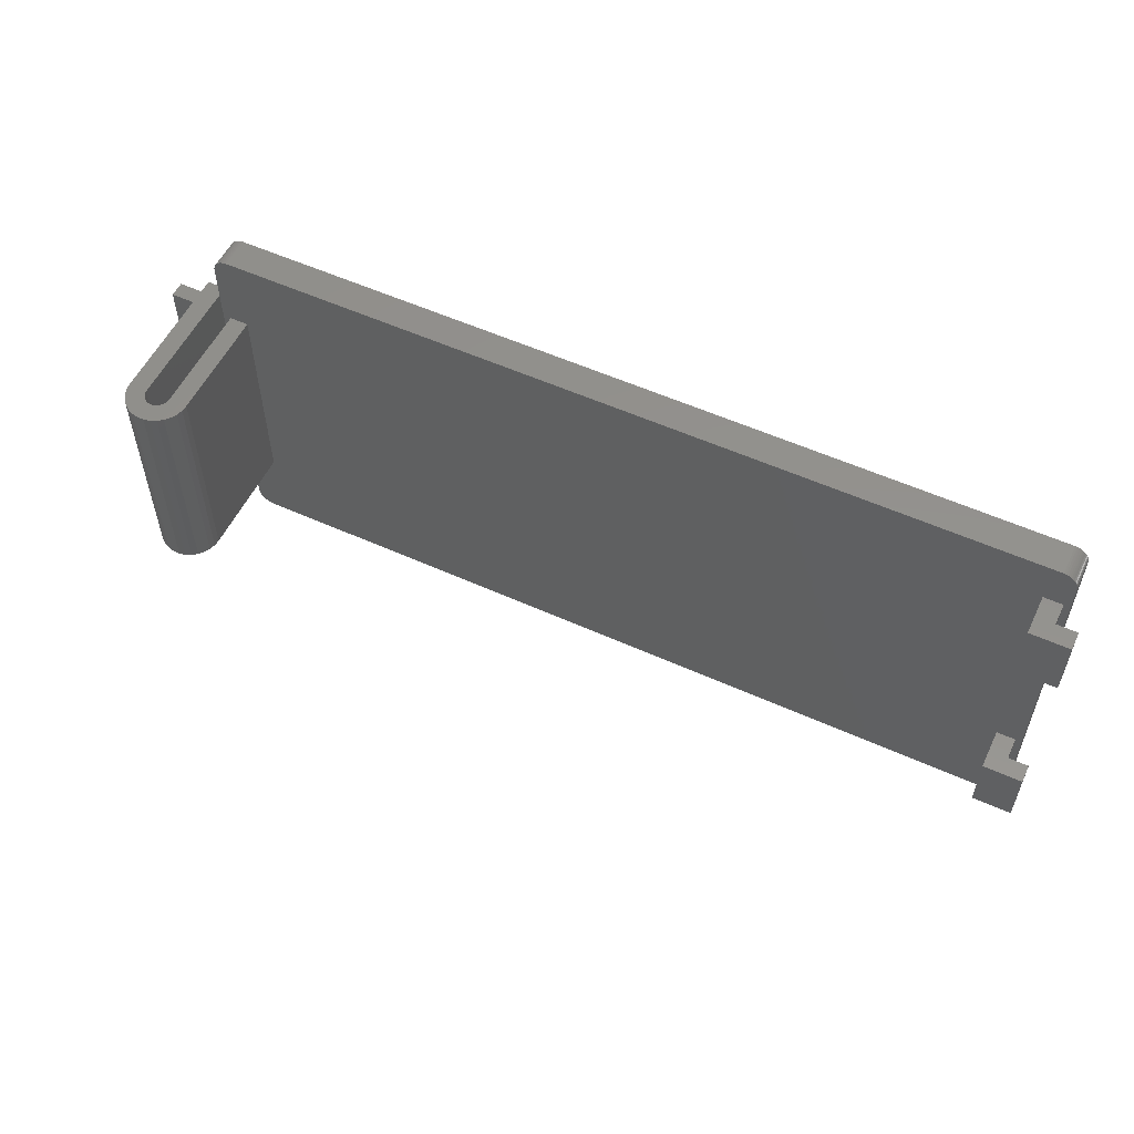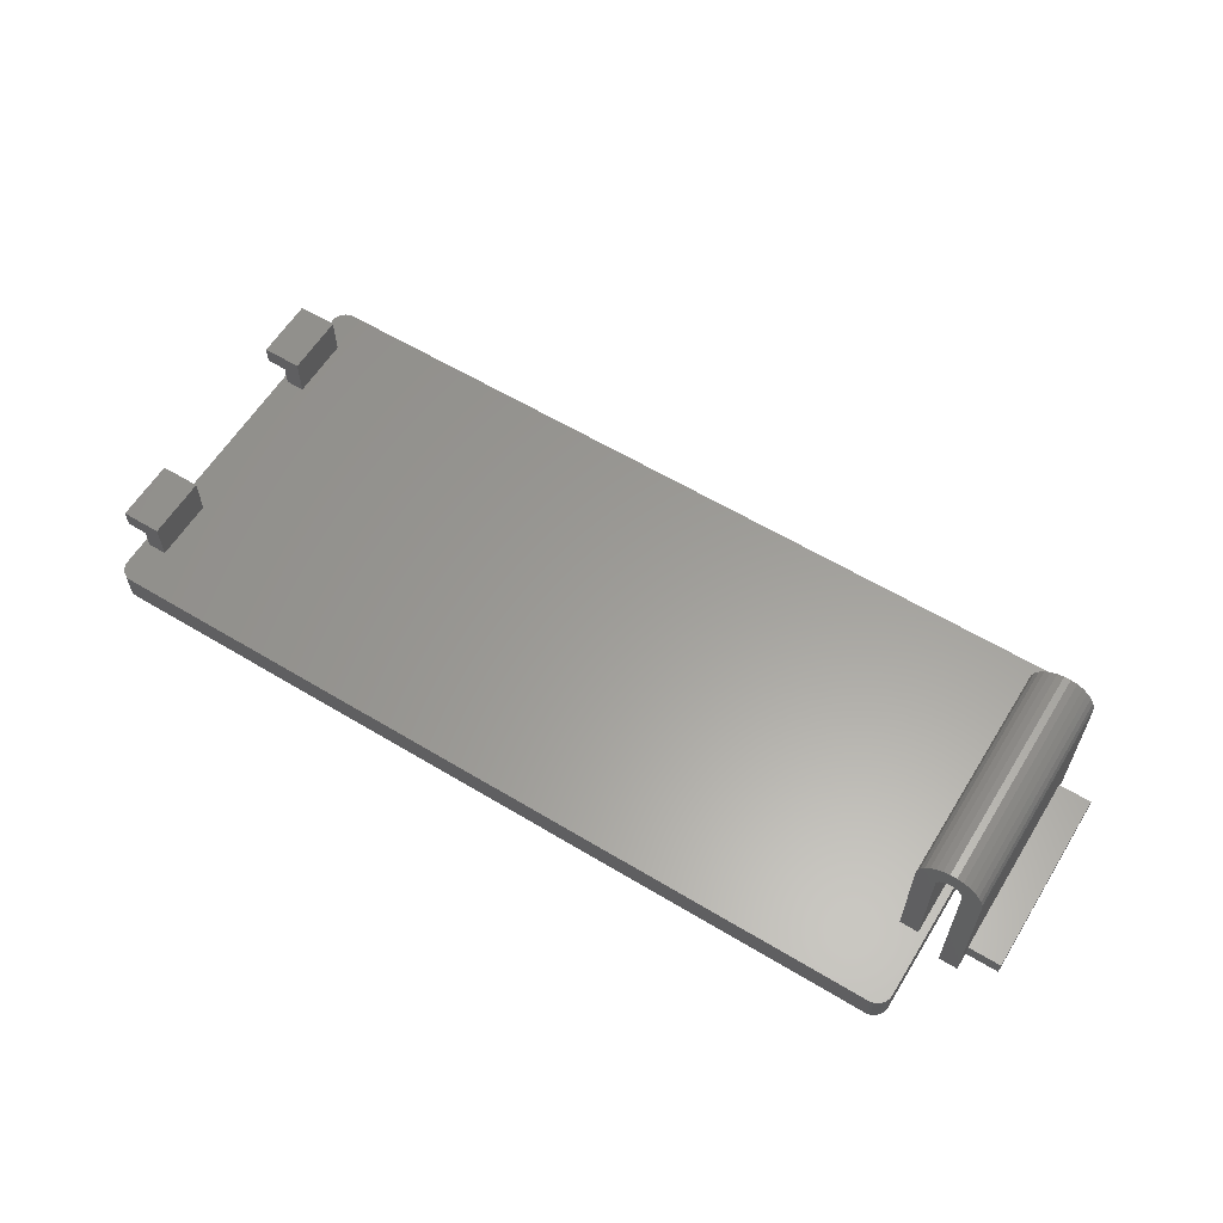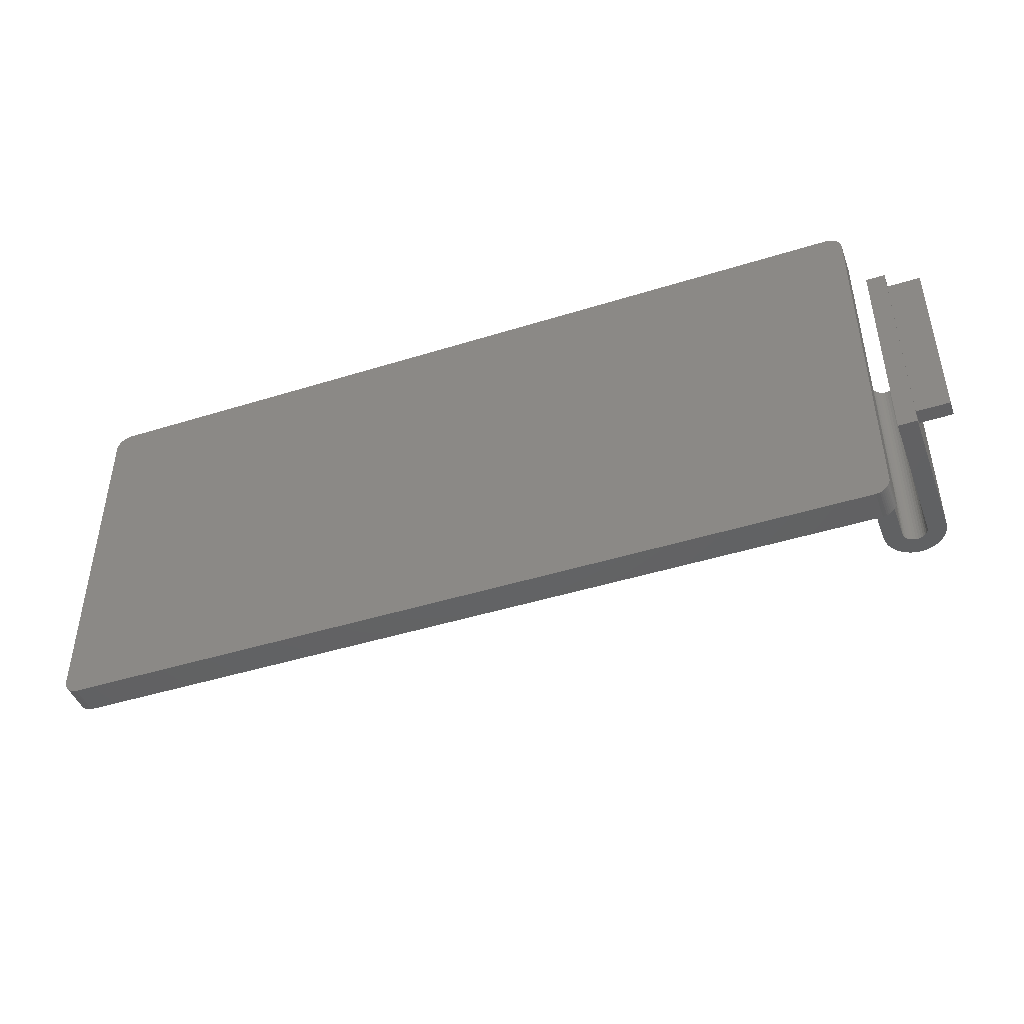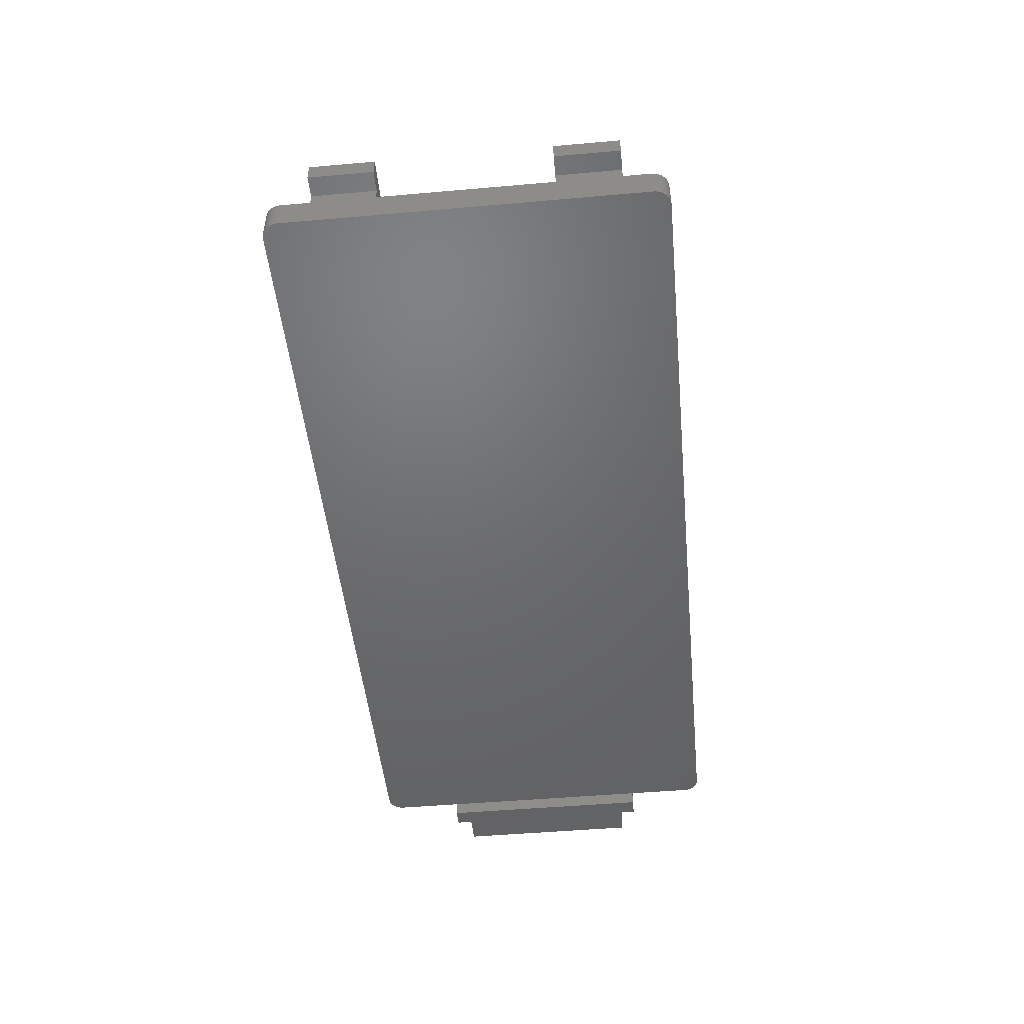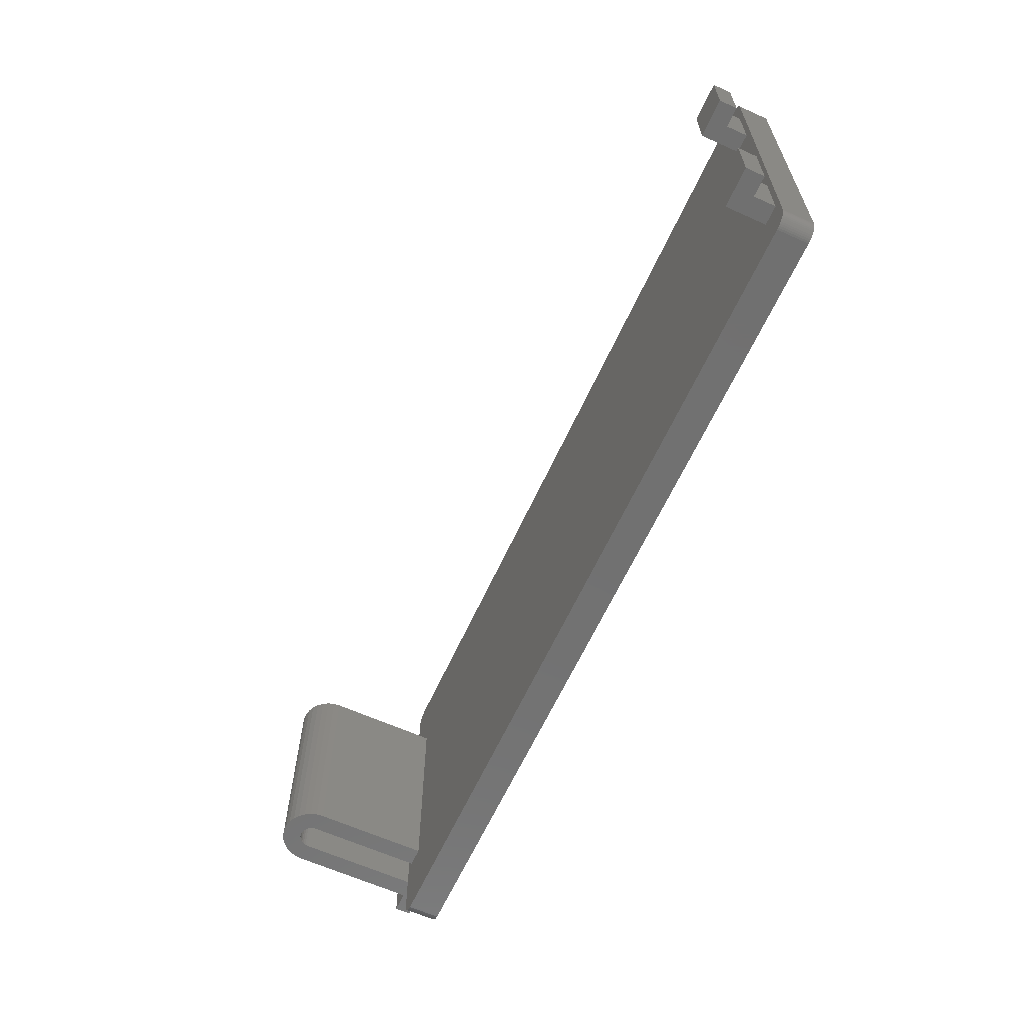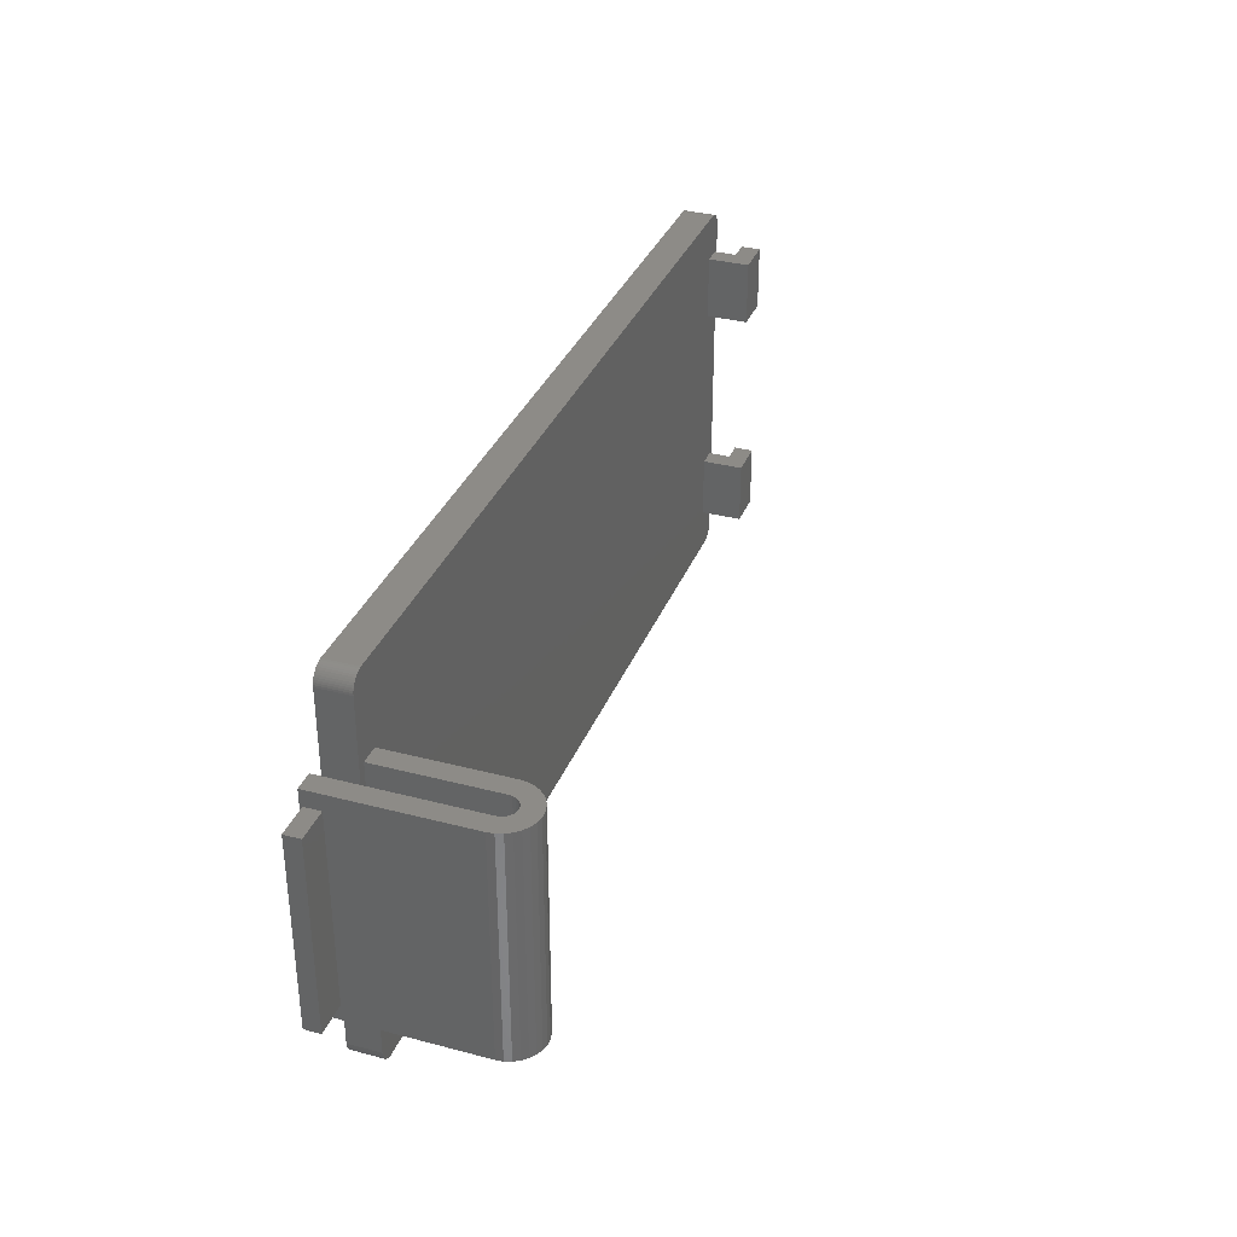
<metadata>
{"format":"stl","ext":"stl","renderer":"f3d","projection":"perspective","resolution":1024,"background":"white","views":[{"elev":55.4,"azim":25.5,"up":"+Y"},{"elev":60.4,"azim":-148.4,"up":"+Z"},{"elev":-45.0,"azim":-160.1,"up":"+Y"},{"elev":-48.5,"azim":95.6,"up":"+Z"},{"elev":-63.0,"azim":65.5,"up":"+Y"},{"elev":34.0,"azim":-70.4,"up":"+Y"}]}
</metadata>
<code>
# stl→obj: 208 verts, 412 faces
v -25.44 -7 9.616
v -25.4 7 9.2
v -25.44 7 9.616
v -25.4 -7 9.2
v -25.57 -7 10.01
v -25.57 7 10.01
v -26.4 7 10.93
v -26.06 -7 10.69
v -26.06 7 10.69
v -26.4 -7 10.93
v -29.02 -7 10.38
v -28.74 7 10.69
v -29.02 7 10.38
v -28.74 -7 10.69
v -28.4 7 10.93
v -28.02 -7 11.1
v -28.02 7 11.1
v -28.4 -7 10.93
v -25.78 -7 10.38
v -25.78 7 10.38
v -27.19 7 11.19
v -26.78 -7 11.1
v -26.78 7 11.1
v -27.19 -7 11.19
v -29.36 -7 9.616
v -29.23 7 10.01
v -29.36 7 9.616
v -29.23 -7 10.01
v -25.4 7 2
v -26.6 7 9.2
v -26.6 7 2
v -27.32 7 9.996
v -27.61 7 11.19
v -27.15 7 9.961
v -27.48 7 9.996
v -27 7 9.893
v -26.86 7 9.795
v -27.65 7 9.961
v -26.75 7 9.67
v -27.8 7 9.893
v -26.67 7 9.525
v -26.62 7 9.366
v -27.94 7 9.795
v -28.05 7 9.67
v -28.13 7 9.525
v -28.18 7 9.366
v -28.2 7 9.2
v -29.4 7 9.2
v -28.2 7 0
v -29.4 7 0
v -27.48 -7 9.996
v -27.61 -7 11.19
v -27.65 -7 9.961
v -27.32 -7 9.996
v -27.8 -7 9.893
v -27.94 -7 9.795
v -27.15 -7 9.961
v -28.05 -7 9.67
v -27 -7 9.893
v -28.13 -7 9.525
v -28.18 -7 9.366
v -29.4 -7 9.2
v -28.2 -7 9.2
v -29.4 -7 0
v -28.2 -7 0
v -26.86 -7 9.795
v -26.75 -7 9.67
v -26.67 -7 9.525
v -26.62 -7 9.366
v -26.6 -7 9.2
v -26.6 -7 2
v -25.4 -7 2
v 26.16 -12.1 0
v 27.1 -11.1 0
v 27.09 -11.23 0
v 27.1 11.1 0
v 27.07 -11.35 0
v 26.16 12.1 0
v 27.03 -11.47 0
v 27.09 11.23 0
v 26.98 -11.58 0
v 27.07 11.35 0
v 26.91 -11.69 0
v 27.03 11.47 0
v 26.83 -11.78 0
v 26.98 11.58 0
v 26.74 -11.87 0
v 26.91 11.69 0
v 26.64 -11.94 0
v 26.83 11.78 0
v 26.53 -12 0
v 26.74 11.87 0
v 26.41 -12.05 0
v 26.64 11.94 0
v 26.29 -12.08 0
v 26.53 12 0
v 26.41 12.05 0
v 26.29 12.08 0
v -26.16 -12.1 0
v -26.16 12.1 0
v -27.1 -11.1 0
v -26.29 -12.08 0
v -26.41 -12.05 0
v -27.1 11.1 0
v -26.53 -12 0
v -26.29 12.08 0
v -26.64 -11.94 0
v -26.41 12.05 0
v -26.74 -11.87 0
v -26.53 12 0
v -26.83 -11.78 0
v -26.64 11.94 0
v -26.91 -11.69 0
v -26.74 11.87 0
v -26.98 -11.58 0
v -26.83 11.78 0
v -27.03 -11.47 0
v -26.91 11.69 0
v -27.07 -11.35 0
v -26.98 11.58 0
v -27.09 -11.23 0
v -27.03 11.47 0
v -27.07 11.35 0
v -27.09 11.23 0
v -29.4 6 1.167
v -29.4 6 0.1667
v -29.4 -6 0.1667
v -29.4 -6 1.167
v -31.5 -6 0.1667
v -31.5 6 1.167
v -31.5 6 0.1667
v -31.5 -6 1.167
v -27.09 -11.23 2
v -27.07 -11.35 2
v -27.03 -11.47 2
v -27.1 -11.1 2
v 26.16 -12.1 2
v -26.16 -12.1 2
v 25.5 5.4 2
v 26.7 -5.4 2
v 26.7 5.4 2
v 25.5 -5.4 2
v 26.16 12.1 2
v 27.1 11.1 2
v 27.09 11.23 2
v 27.1 -11.1 2
v 27.07 11.35 2
v 27.03 11.47 2
v 26.7 -9.4 2
v 26.98 11.58 2
v 25.5 -9.4 2
v 26.91 11.69 2
v 26.83 11.78 2
v 27.09 -11.23 2
v 26.74 11.87 2
v 27.07 -11.35 2
v 26.7 9.4 2
v 26.64 11.94 2
v 26.53 12 2
v 26.41 12.05 2
v 26.29 12.08 2
v 25.5 9.4 2
v -26.16 12.1 2
v -27.1 11.1 2
v -26.29 12.08 2
v -26.41 12.05 2
v -26.53 12 2
v -26.64 11.94 2
v 27.03 -11.47 2
v 26.98 -11.58 2
v 26.91 -11.69 2
v 26.83 -11.78 2
v 26.74 -11.87 2
v 26.64 -11.94 2
v 26.53 -12 2
v 26.41 -12.05 2
v 26.29 -12.08 2
v -26.29 -12.08 2
v -26.41 -12.05 2
v -26.53 -12 2
v -26.74 11.87 2
v -26.83 11.78 2
v -26.64 -11.94 2
v -26.91 11.69 2
v -26.74 -11.87 2
v -26.98 11.58 2
v -26.83 -11.78 2
v -27.03 11.47 2
v -26.91 -11.69 2
v -27.07 11.35 2
v -26.98 -11.58 2
v -27.09 11.23 2
v 25.5 9.4 4.6
v 25.5 5.4 4.6
v 28 5.4 4.6
v 28 9.4 4.6
v 26.7 5.4 3.4
v 26.7 9.4 3.4
v 28 5.4 3.4
v 28 9.4 3.4
v 25.5 -5.4 4.6
v 25.5 -9.4 4.6
v 28 -9.4 4.6
v 28 -5.4 4.6
v 26.7 -9.4 3.4
v 26.7 -5.4 3.4
v 28 -9.4 3.4
v 28 -5.4 3.4
f 1 2 3
f 2 1 4
f 5 3 6
f 3 5 1
f 7 8 9
f 8 7 10
f 11 12 13
f 12 11 14
f 15 16 17
f 16 15 18
f 19 6 20
f 6 19 5
f 21 22 23
f 22 21 24
f 23 10 7
f 10 23 22
f 25 26 27
f 26 25 28
f 2 29 30
f 30 29 31
f 32 21 23
f 21 32 33
f 34 23 7
f 35 33 32
f 36 7 9
f 33 35 17
f 37 9 20
f 38 17 35
f 39 20 6
f 17 38 15
f 40 15 38
f 23 34 32
f 7 36 34
f 9 37 36
f 20 39 37
f 41 6 3
f 6 41 39
f 3 42 41
f 2 42 3
f 42 2 30
f 15 40 12
f 43 12 40
f 12 43 13
f 44 13 43
f 13 44 26
f 45 26 44
f 26 45 27
f 46 27 45
f 47 27 46
f 47 48 27
f 49 48 47
f 48 49 50
f 28 13 26
f 13 28 11
f 51 52 16
f 52 51 24
f 53 16 18
f 54 24 51
f 55 18 14
f 24 54 22
f 56 14 11
f 57 22 54
f 58 11 28
f 22 57 10
f 59 10 57
f 16 53 51
f 18 55 53
f 14 56 55
f 11 58 56
f 60 28 25
f 28 60 58
f 25 61 60
f 62 61 25
f 62 63 61
f 64 63 62
f 63 64 65
f 10 59 8
f 66 8 59
f 8 66 19
f 67 19 66
f 19 67 5
f 68 5 67
f 5 68 1
f 69 1 68
f 70 1 69
f 70 4 1
f 71 4 70
f 72 4 71
f 8 20 9
f 20 8 19
f 33 24 21
f 24 33 52
f 17 52 33
f 52 17 16
f 62 27 48
f 27 62 25
f 12 18 15
f 18 12 14
f 70 42 30
f 42 70 69
f 68 39 41
f 39 68 67
f 67 37 39
f 37 67 66
f 57 36 59
f 36 57 34
f 58 45 44
f 45 58 60
f 51 32 54
f 32 51 35
f 61 47 46
f 47 61 63
f 56 44 43
f 44 56 58
f 53 35 51
f 35 53 38
f 69 41 42
f 41 69 68
f 54 34 57
f 34 54 32
f 59 37 66
f 37 59 36
f 60 46 45
f 46 60 61
f 55 38 53
f 38 55 40
f 56 40 55
f 40 56 43
f 71 30 31
f 30 71 70
f 4 29 2
f 29 4 72
f 73 74 75
f 74 73 76
f 73 75 77
f 78 76 73
f 73 77 79
f 76 78 80
f 73 79 81
f 80 78 82
f 73 81 83
f 82 78 84
f 73 83 85
f 84 78 86
f 73 85 87
f 86 78 88
f 73 87 89
f 88 78 90
f 73 89 91
f 90 78 92
f 73 91 93
f 92 78 94
f 73 93 95
f 94 78 96
f 96 78 97
f 97 78 98
f 99 78 73
f 99 100 78
f 101 99 102
f 99 101 100
f 101 102 103
f 104 100 101
f 101 103 105
f 100 104 106
f 101 105 107
f 106 104 108
f 101 107 109
f 108 104 110
f 101 109 111
f 110 104 112
f 101 111 113
f 112 104 114
f 101 113 115
f 114 104 116
f 101 115 117
f 116 104 118
f 101 117 119
f 118 104 120
f 101 119 121
f 120 104 122
f 122 104 123
f 123 104 124
f 125 50 126
f 50 127 126
f 127 64 128
f 64 127 50
f 50 125 48
f 128 48 125
f 128 62 48
f 62 128 64
f 63 49 47
f 49 63 65
f 64 49 65
f 49 64 50
f 129 130 131
f 130 129 132
f 130 128 125
f 128 130 132
f 129 126 127
f 126 129 131
f 129 128 132
f 128 129 127
f 126 130 125
f 130 126 131
f 119 133 121
f 133 119 134
f 117 134 119
f 134 117 135
f 121 136 101
f 136 121 133
f 99 137 138
f 137 99 73
f 139 140 141
f 140 139 142
f 143 144 145
f 144 141 146
f 143 145 147
f 140 146 141
f 143 147 148
f 149 146 140
f 143 148 150
f 151 146 149
f 143 150 152
f 137 146 151
f 143 152 153
f 146 137 154
f 143 153 155
f 154 137 156
f 144 157 141
f 143 155 158
f 143 158 159
f 143 159 160
f 143 160 161
f 144 143 162
f 144 162 157
f 29 139 162
f 139 29 142
f 72 142 29
f 163 162 143
f 162 163 29
f 164 163 165
f 164 165 166
f 164 166 167
f 163 164 29
f 29 164 31
f 164 167 168
f 156 137 169
f 169 137 170
f 170 137 171
f 171 137 172
f 172 137 173
f 173 137 174
f 174 137 175
f 175 137 176
f 176 137 177
f 142 72 151
f 138 151 72
f 151 138 137
f 136 138 72
f 138 136 178
f 178 136 179
f 136 72 71
f 179 136 180
f 31 164 71
f 164 168 181
f 136 71 164
f 164 181 182
f 180 136 183
f 164 182 184
f 183 136 185
f 164 184 186
f 185 136 187
f 164 186 188
f 187 136 189
f 164 188 190
f 189 136 191
f 164 190 192
f 191 136 135
f 135 136 134
f 134 136 133
f 146 76 144
f 76 146 74
f 111 189 113
f 189 111 187
f 101 164 104
f 164 101 136
f 98 143 161
f 143 98 78
f 78 163 143
f 163 78 100
f 145 82 147
f 82 145 80
f 144 80 145
f 80 144 76
f 102 138 178
f 138 102 99
f 118 182 116
f 182 118 184
f 104 192 124
f 192 104 164
f 90 155 153
f 155 90 92
f 100 165 163
f 165 100 106
f 108 167 166
f 167 108 110
f 171 81 170
f 81 171 83
f 93 175 176
f 175 93 91
f 115 135 117
f 135 115 191
f 114 182 181
f 182 114 116
f 112 181 168
f 181 112 114
f 110 168 167
f 168 110 112
f 123 188 122
f 188 123 190
f 124 190 123
f 190 124 192
f 94 159 158
f 159 94 96
f 92 158 155
f 158 92 94
f 152 90 153
f 90 152 88
f 150 88 152
f 88 150 86
f 147 84 148
f 84 147 82
f 106 166 165
f 166 106 108
f 91 174 175
f 174 91 89
f 154 74 146
f 74 154 75
f 109 183 185
f 183 109 107
f 122 186 120
f 186 122 188
f 120 184 118
f 184 120 186
f 97 161 160
f 161 97 98
f 96 160 159
f 160 96 97
f 148 86 150
f 86 148 84
f 169 77 156
f 77 169 79
f 170 79 169
f 79 170 81
f 103 178 179
f 178 103 102
f 105 179 180
f 179 105 103
f 107 180 183
f 180 107 105
f 111 185 187
f 185 111 109
f 95 176 177
f 176 95 93
f 73 177 137
f 177 73 95
f 89 173 174
f 173 89 87
f 172 83 171
f 83 172 85
f 87 172 173
f 172 87 85
f 156 75 154
f 75 156 77
f 113 191 115
f 191 113 189
f 139 193 162
f 193 139 194
f 193 195 196
f 195 193 194
f 197 157 198
f 157 197 141
f 194 197 195
f 139 197 194
f 197 139 141
f 195 197 199
f 198 196 200
f 196 198 193
f 162 198 157
f 198 162 193
f 151 201 142
f 201 151 202
f 201 203 204
f 203 201 202
f 205 140 206
f 140 205 149
f 202 205 203
f 151 205 202
f 205 151 149
f 203 205 207
f 206 204 208
f 204 206 201
f 142 206 140
f 206 142 201
f 195 200 196
f 200 195 199
f 197 200 199
f 200 197 198
f 203 208 204
f 208 203 207
f 205 208 207
f 208 205 206

</code>
